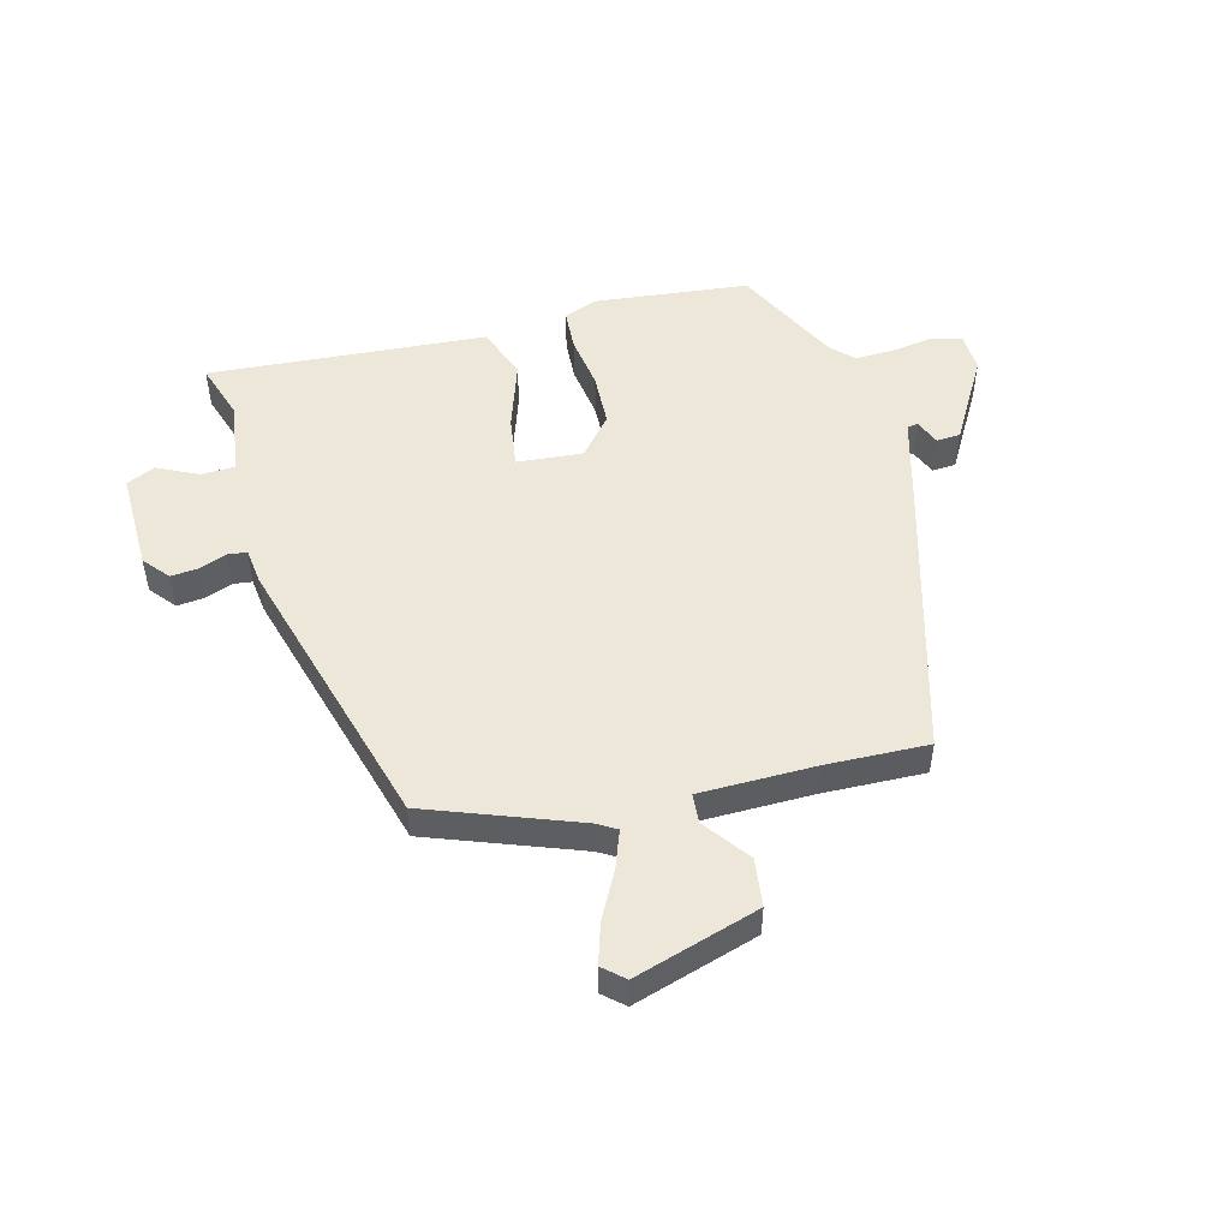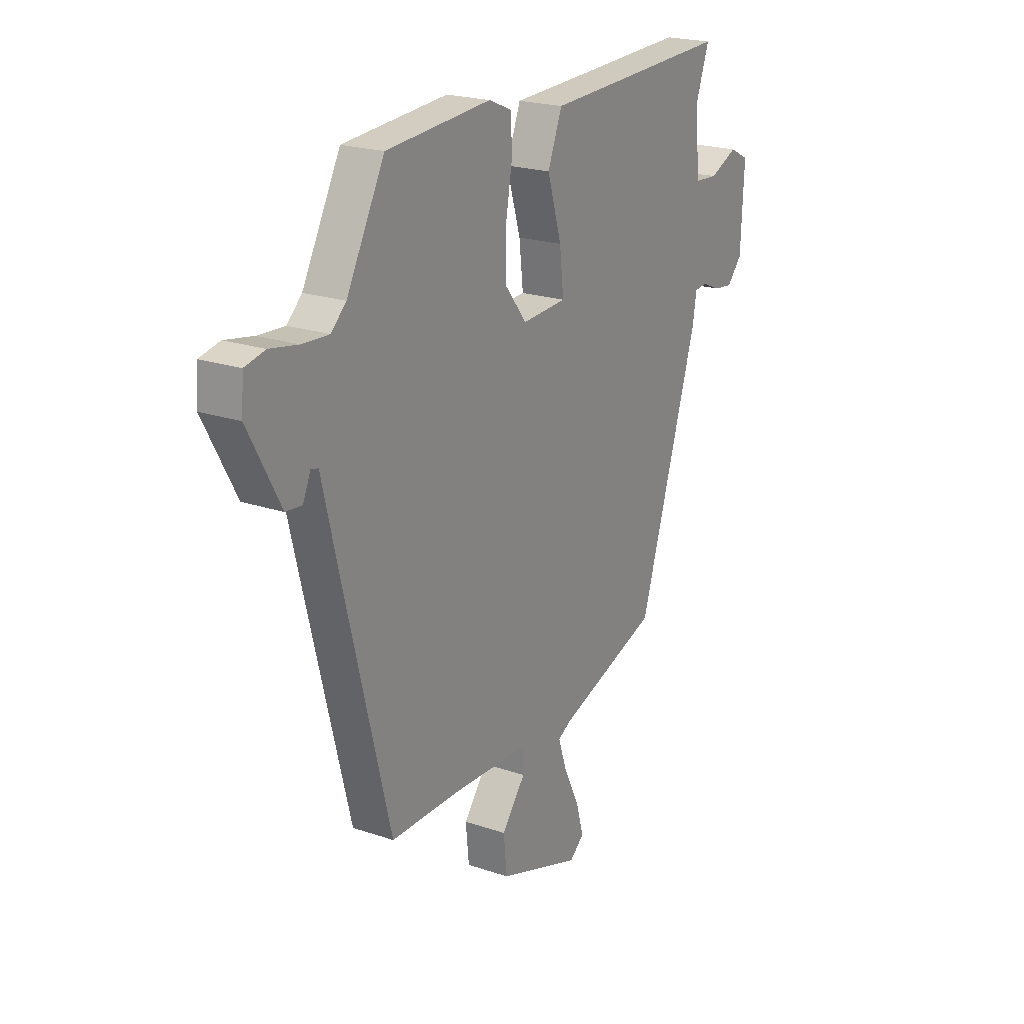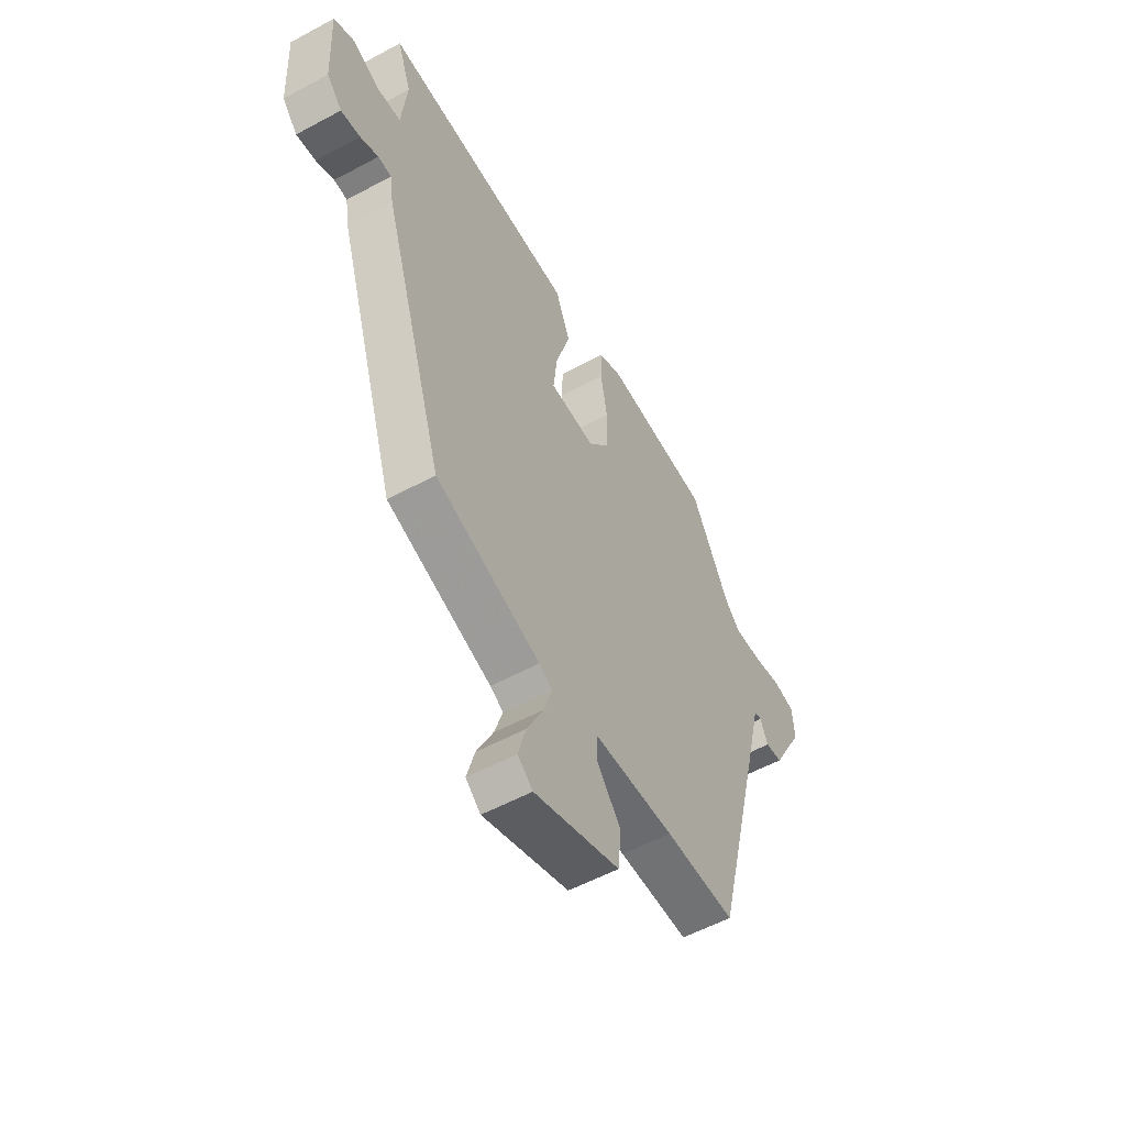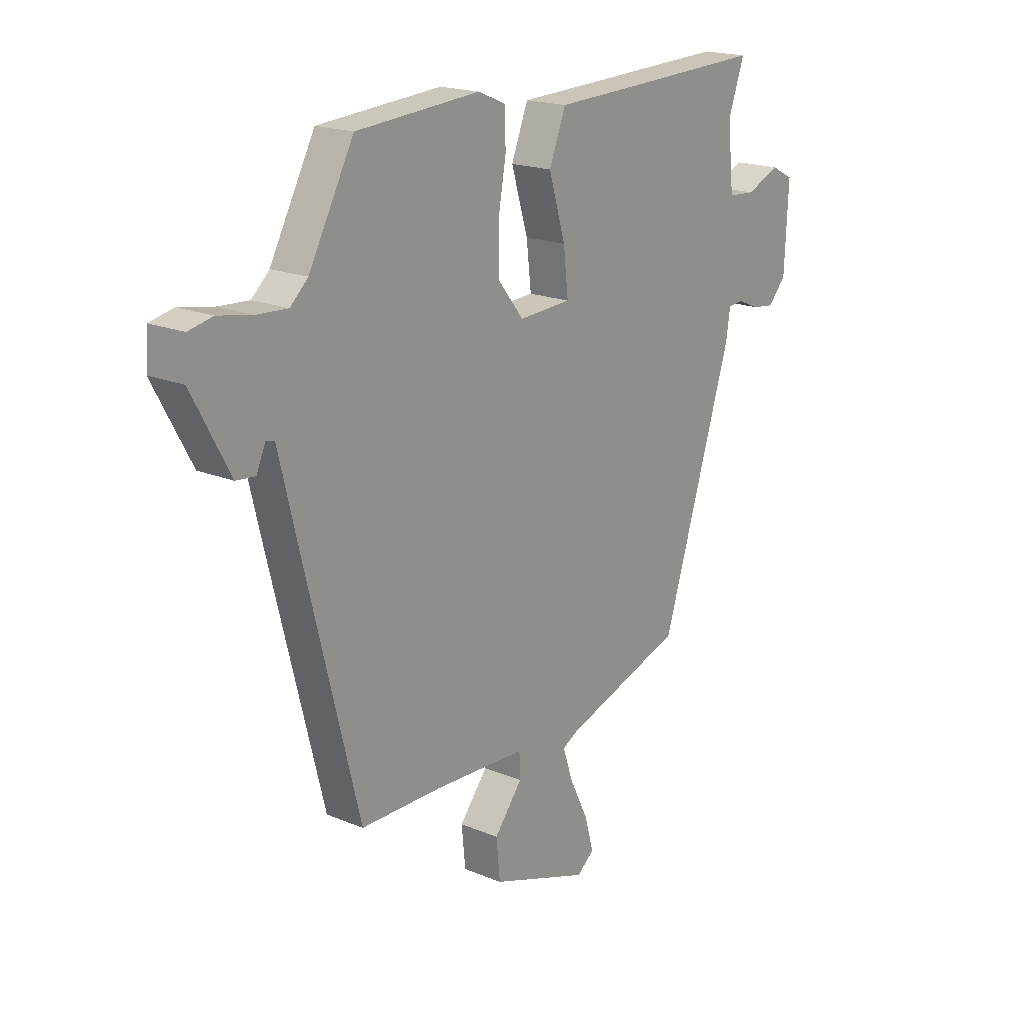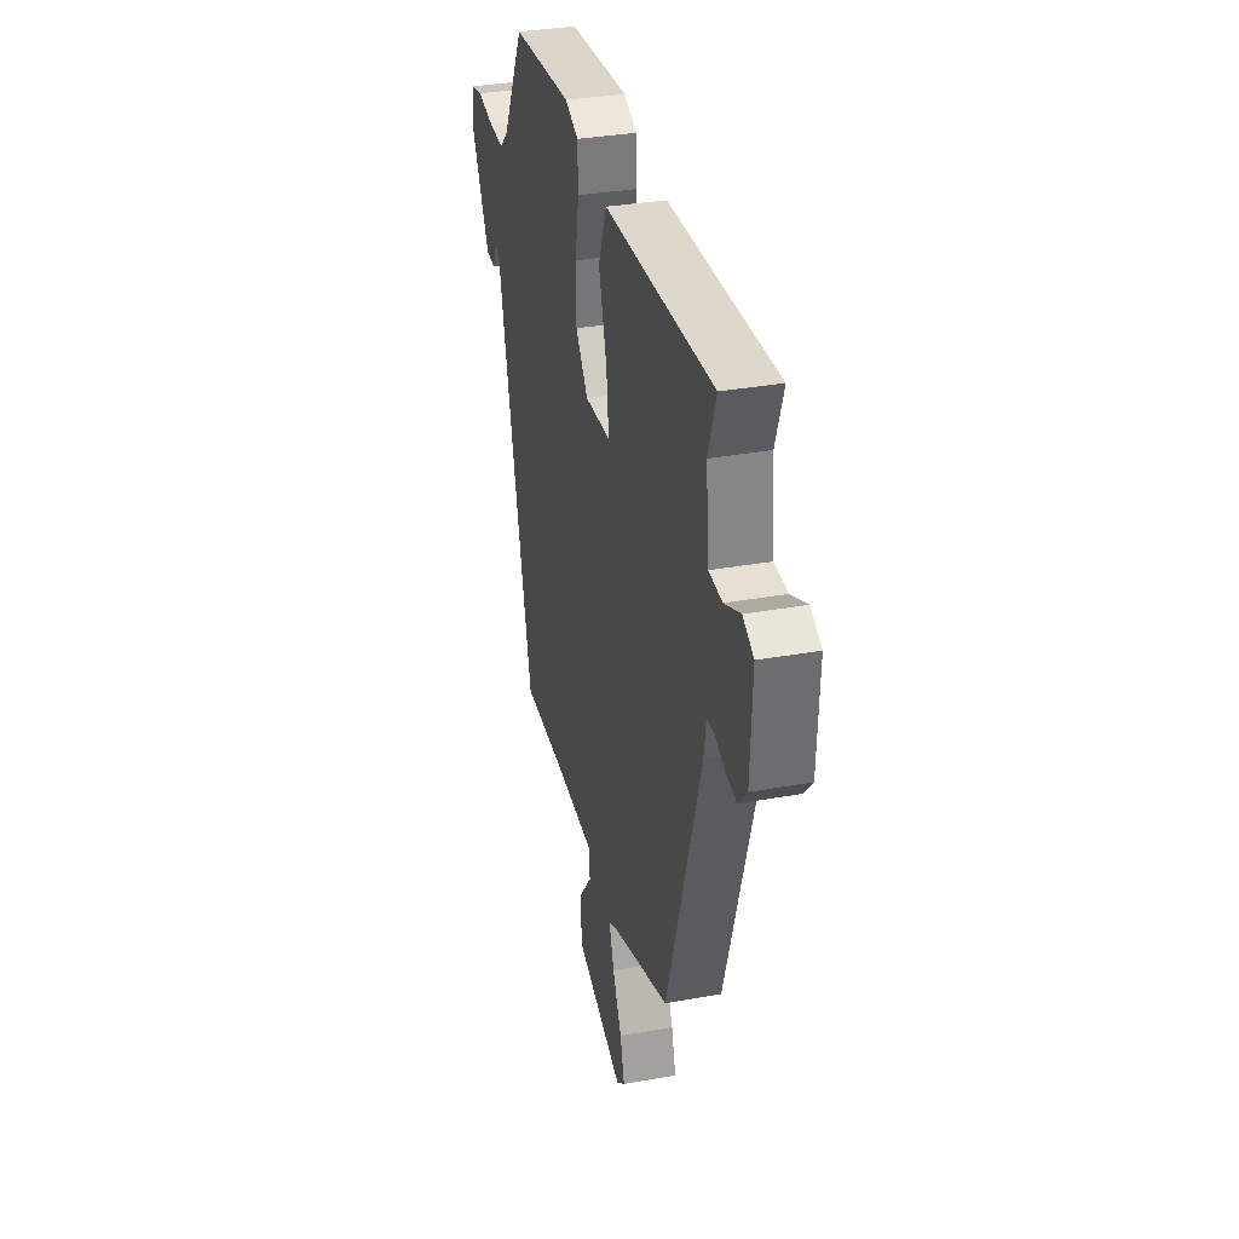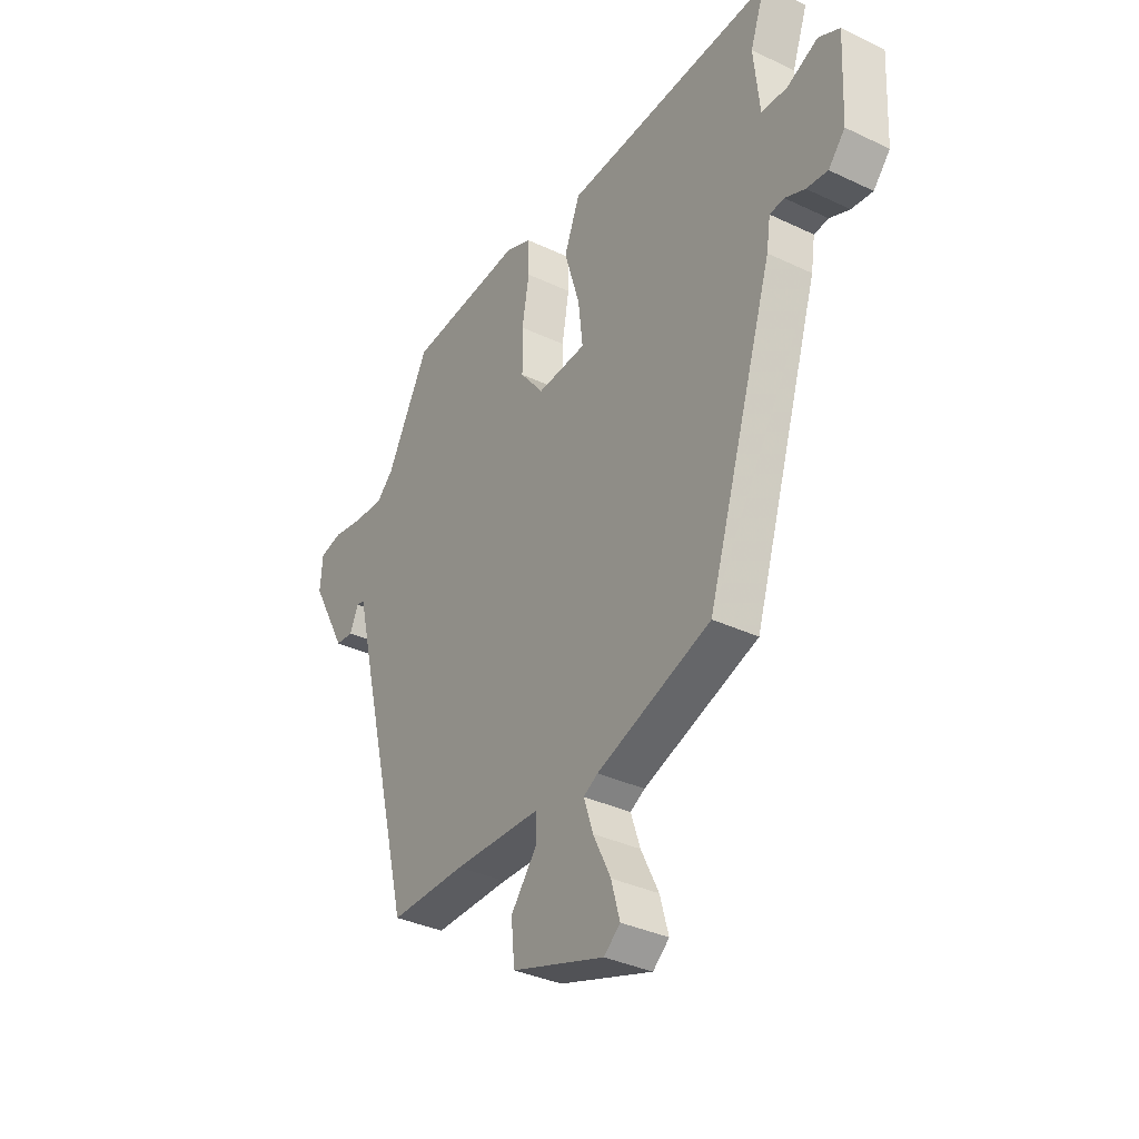
<metadata>
{"format":"obj","ext":"obj","renderer":"f3d","projection":"perspective","resolution":1024,"background":"white","views":[{"elev":50.1,"azim":167.0,"up":"+Y"},{"elev":21.4,"azim":-58.9,"up":"+Z"},{"elev":-55.4,"azim":119.6,"up":"+Z"},{"elev":18.8,"azim":-51.5,"up":"+Z"},{"elev":33.7,"azim":76.2,"up":"+Z"},{"elev":-35.2,"azim":57.7,"up":"+Z"}]}
</metadata>
<code>
v 0.507 0.07 0.482
v 0.473 0.07 0.386
v 0.486 0.07 0.26
v 0.543 0.07 0.256
v 0.612 0.07 0.287
v 0.659 0.07 0.263
v 0.651 0.07 0.095
v 0.614 0.07 0.053
v 0.567 0.07 0.059
v 0.523 0.07 0.078
v 0.491 0.07 0.075
v 0.482 0.07 0.016
v 0.334 0.07 -0.456
v 0.081 0.07 -0.542
v 0.049 0.07 -0.56
v 0.07 0.07 -0.623
v 0.109 0.07 -0.703
v 0.128 0.07 -0.771
v 0.092 0.07 -0.801
v -0.114 0.07 -0.73
v -0.122 0.07 -0.649
v -0.063 0.07 -0.574
v -0.065 0.07 -0.524
v -0.259 0.07 -0.516
v -0.428 0.07 -0.516
v -0.546 0.07 -0.045
v -0.582 0.07 0.103
v -0.6 0.07 0.107
v -0.619 0.07 0.064
v -0.659 0.07 0.068
v -0.738 0.07 0.214
v -0.733 0.07 0.281
v -0.683 0.07 0.292
v -0.613 0.07 0.279
v -0.547 0.07 0.275
v -0.51 0.07 0.31
v -0.416 0.07 0.487
v -0.157 0.07 0.507
v -0.1 0.07 0.483
v -0.098 0.07 0.413
v -0.114 0.07 0.321
v -0.113 0.07 0.231
v -0.06 0.07 0.164
v 0.05 0.07 0.17
v 0.04 0.07 0.258
v 0.005 0.07 0.374
v 0.04 0.07 0.463
v 0.242 0.07 0.471
v 0.507 0 0.482
v 0.473 0 0.386
v 0.486 0 0.26
v 0.543 0 0.256
v 0.612 0 0.287
v 0.659 0 0.263
v 0.651 0 0.095
v 0.614 0 0.053
v 0.567 0 0.059
v 0.523 0 0.078
v 0.491 0 0.075
v 0.482 0 0.016
v 0.334 0 -0.456
v 0.081 0 -0.542
v 0.049 0 -0.56
v 0.07 0 -0.623
v 0.109 0 -0.703
v 0.128 0 -0.771
v 0.092 0 -0.801
v -0.114 0 -0.73
v -0.122 0 -0.649
v -0.063 0 -0.574
v -0.065 0 -0.524
v -0.259 0 -0.516
v -0.428 0 -0.516
v -0.546 0 -0.045
v -0.582 0 0.103
v -0.6 0 0.107
v -0.619 0 0.064
v -0.659 0 0.068
v -0.738 0 0.214
v -0.733 0 0.281
v -0.683 0 0.292
v -0.613 0 0.279
v -0.547 0 0.275
v -0.51 0 0.31
v -0.416 0 0.487
v -0.157 0 0.507
v -0.1 0 0.483
v -0.098 0 0.413
v -0.114 0 0.321
v -0.113 0 0.231
v -0.06 0 0.164
v 0.05 0 0.17
v 0.04 0 0.258
v 0.005 0 0.374
v 0.04 0 0.463
v 0.242 0 0.471
f 45 46 47 48
f 48 1 2
f 45 48 2
f 44 45 2
f 39 40 41
f 38 39 41
f 37 38 41
f 36 37 41
f 35 36 41 42
f 34 35 42 43
f 32 33 34
f 31 32 34
f 30 31 34
f 29 30 34
f 28 29 34
f 27 28 34 43
f 27 43 44
f 26 27 44
f 25 26 44
f 24 25 44
f 20 21 22
f 19 20 22
f 18 19 22
f 17 18 22
f 16 17 22
f 15 16 22 23
f 14 15 23
f 13 14 23
f 12 13 23
f 11 12 23
f 8 9 10
f 7 8 10
f 6 7 10
f 5 6 10
f 4 5 10
f 3 4 10 11
f 23 24 44
f 11 23 44
f 3 11 44
f 2 3 44
f 96 95 94 93
f 50 49 96
f 50 96 93
f 50 93 92
f 89 88 87
f 89 87 86
f 89 86 85
f 89 85 84
f 90 89 84 83
f 91 90 83 82
f 82 81 80
f 82 80 79
f 82 79 78
f 82 78 77
f 82 77 76
f 91 82 76 75
f 92 91 75
f 92 75 74
f 92 74 73
f 92 73 72
f 70 69 68
f 70 68 67
f 70 67 66
f 70 66 65
f 70 65 64
f 71 70 64 63
f 71 63 62
f 71 62 61
f 71 61 60
f 71 60 59
f 58 57 56
f 58 56 55
f 58 55 54
f 58 54 53
f 58 53 52
f 59 58 52 51
f 92 72 71
f 92 71 59
f 92 59 51
f 92 51 50
f 1 49 50 2
f 2 50 51 3
f 3 51 52 4
f 4 52 53 5
f 5 53 54 6
f 6 54 55 7
f 7 55 56 8
f 8 56 57 9
f 9 57 58 10
f 10 58 59 11
f 11 59 60 12
f 12 60 61 13
f 13 61 62 14
f 14 62 63 15
f 15 63 64 16
f 16 64 65 17
f 17 65 66 18
f 18 66 67 19
f 19 67 68 20
f 20 68 69 21
f 21 69 70 22
f 22 70 71 23
f 23 71 72 24
f 24 72 73 25
f 25 73 74 26
f 26 74 75 27
f 27 75 76 28
f 28 76 77 29
f 29 77 78 30
f 30 78 79 31
f 31 79 80 32
f 32 80 81 33
f 33 81 82 34
f 34 82 83 35
f 35 83 84 36
f 36 84 85 37
f 37 85 86 38
f 38 86 87 39
f 39 87 88 40
f 40 88 89 41
f 41 89 90 42
f 42 90 91 43
f 43 91 92 44
f 44 92 93 45
f 45 93 94 46
f 46 94 95 47
f 47 95 96 48
f 48 96 49 1

</code>
